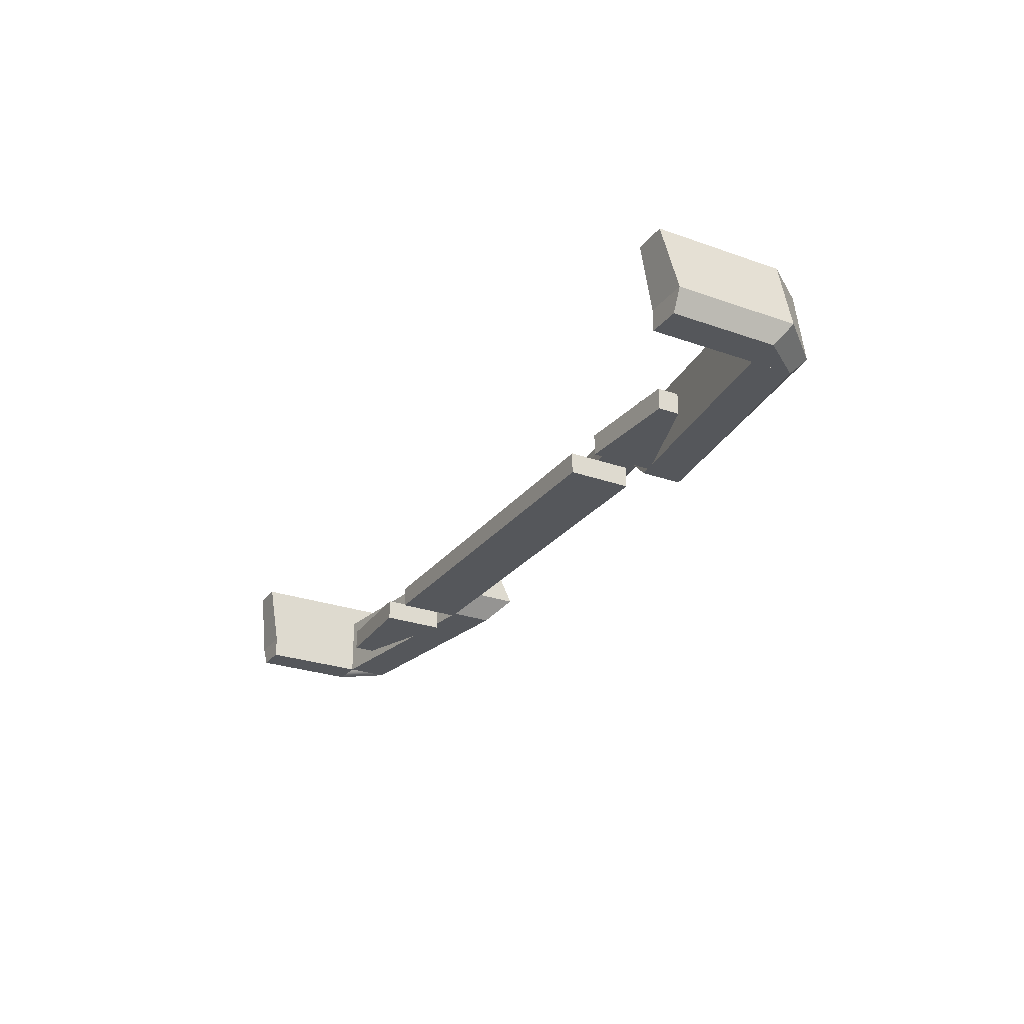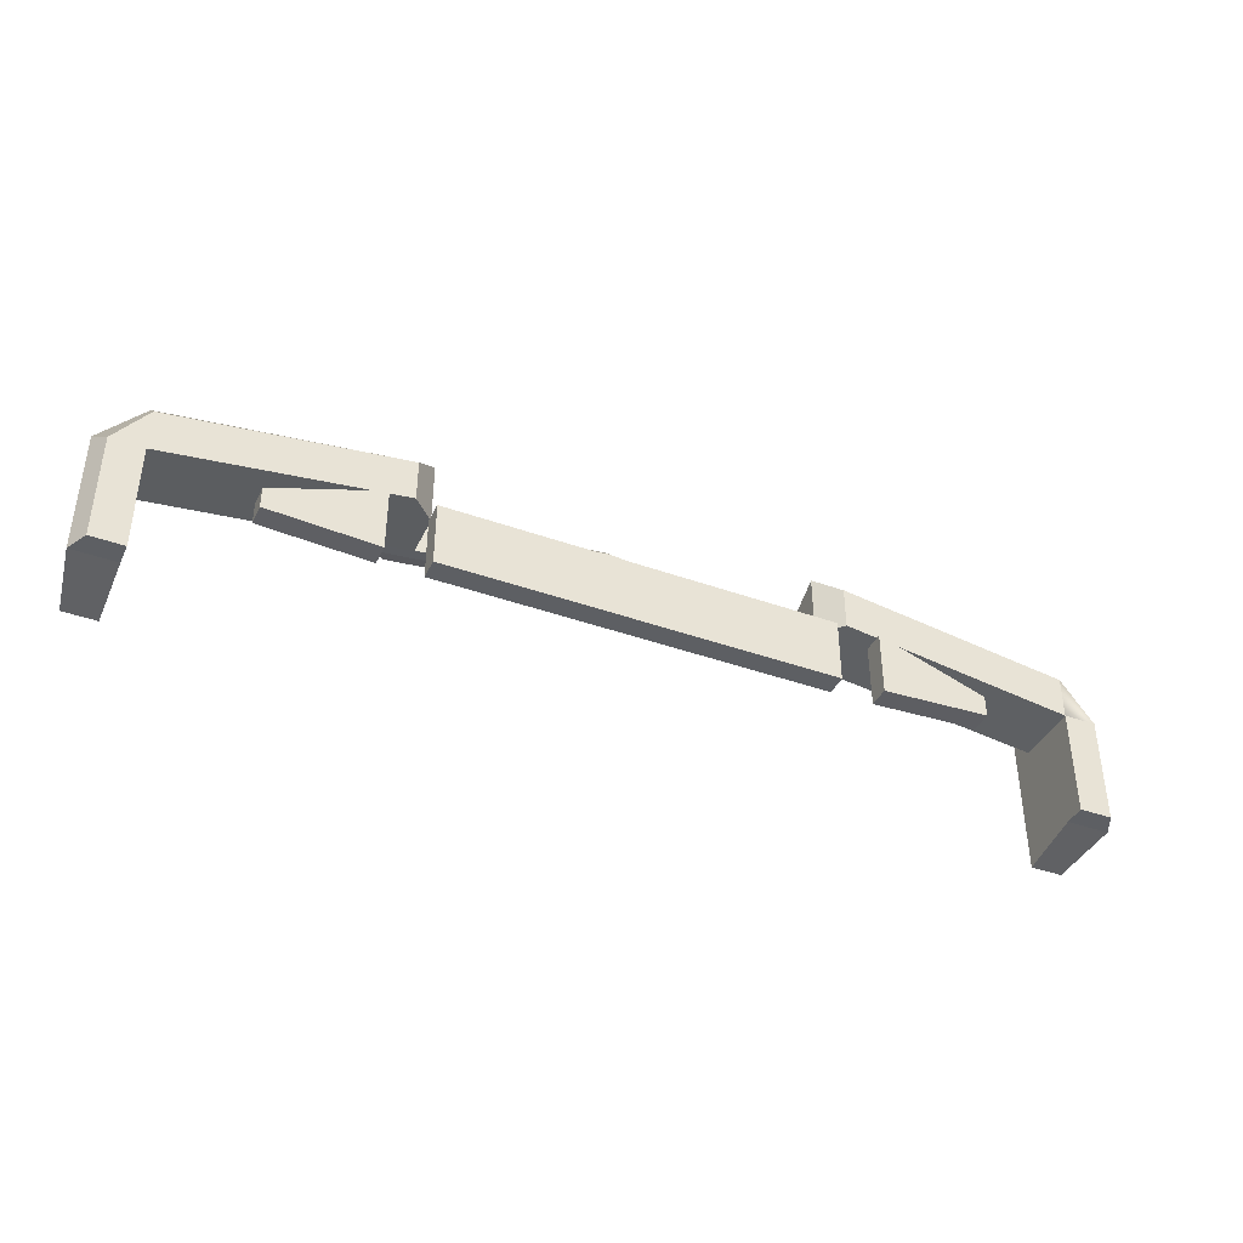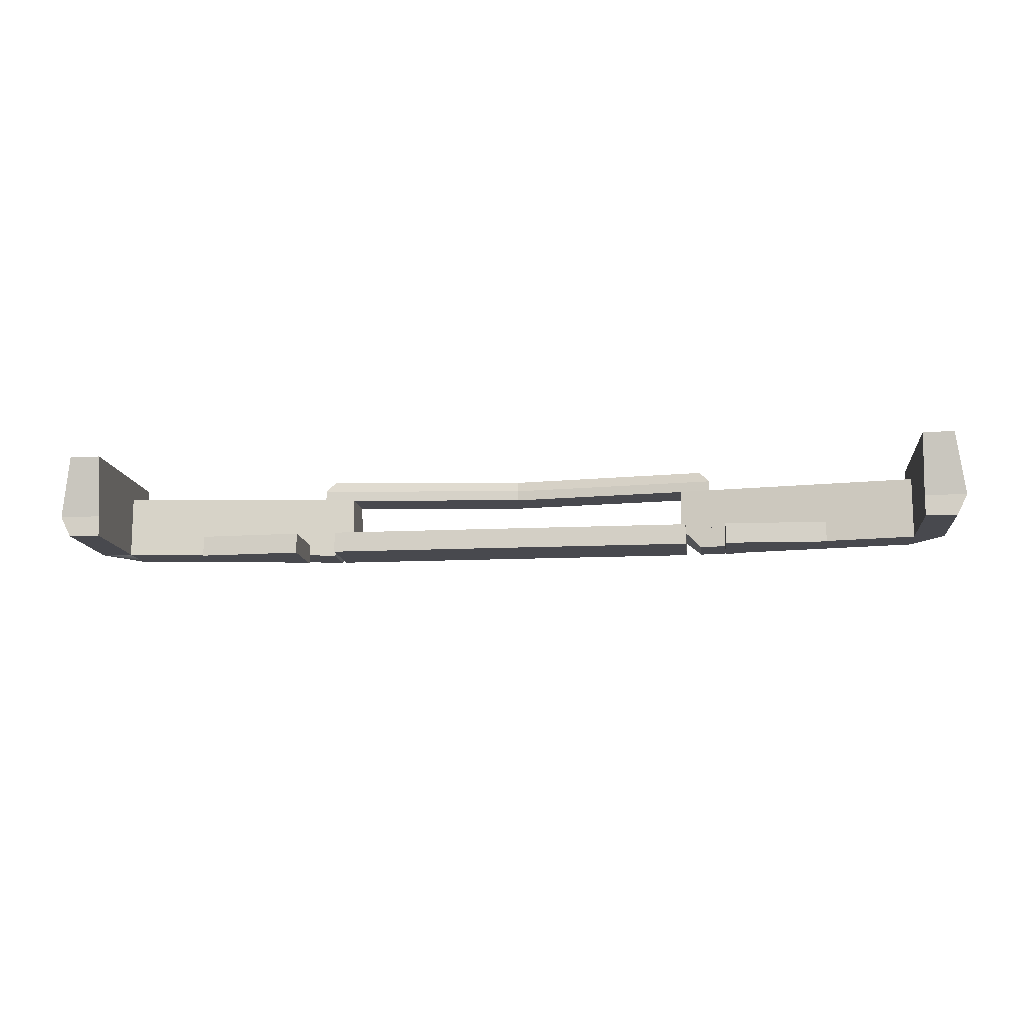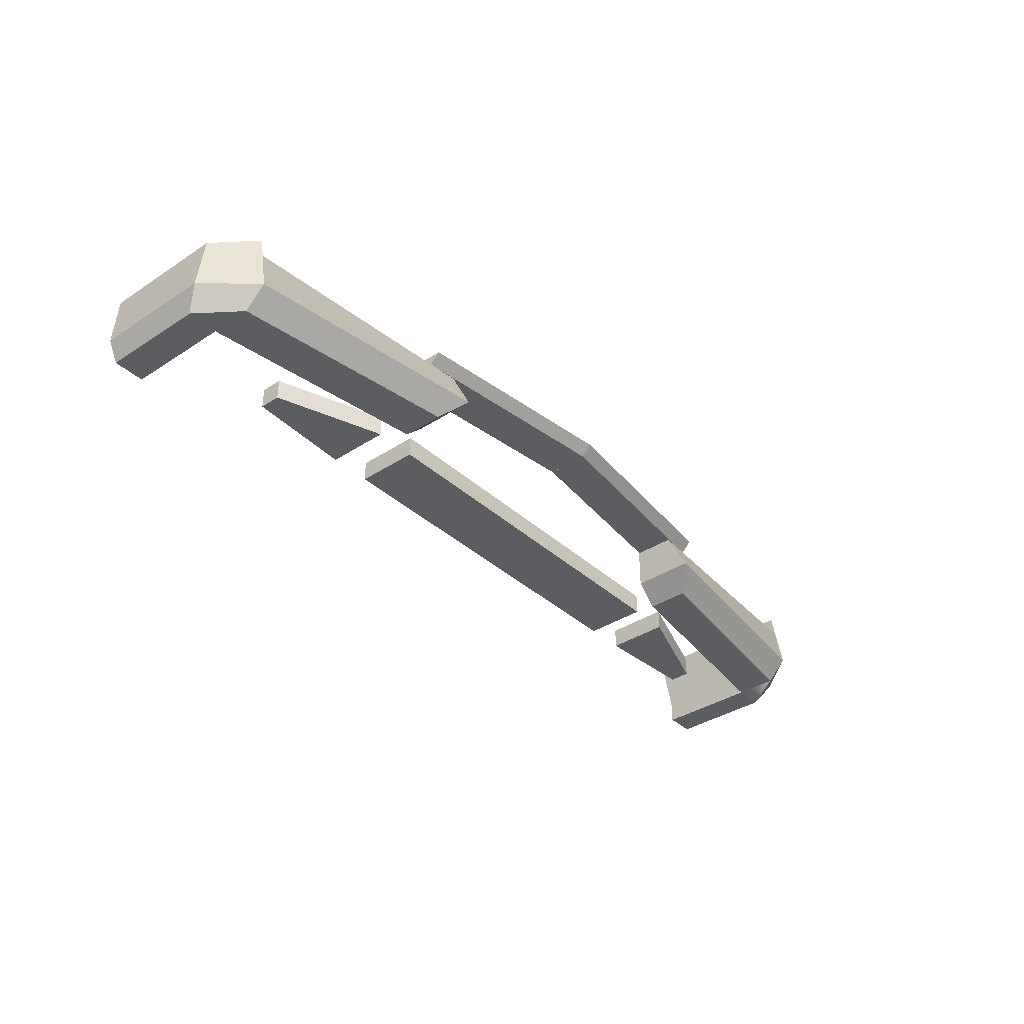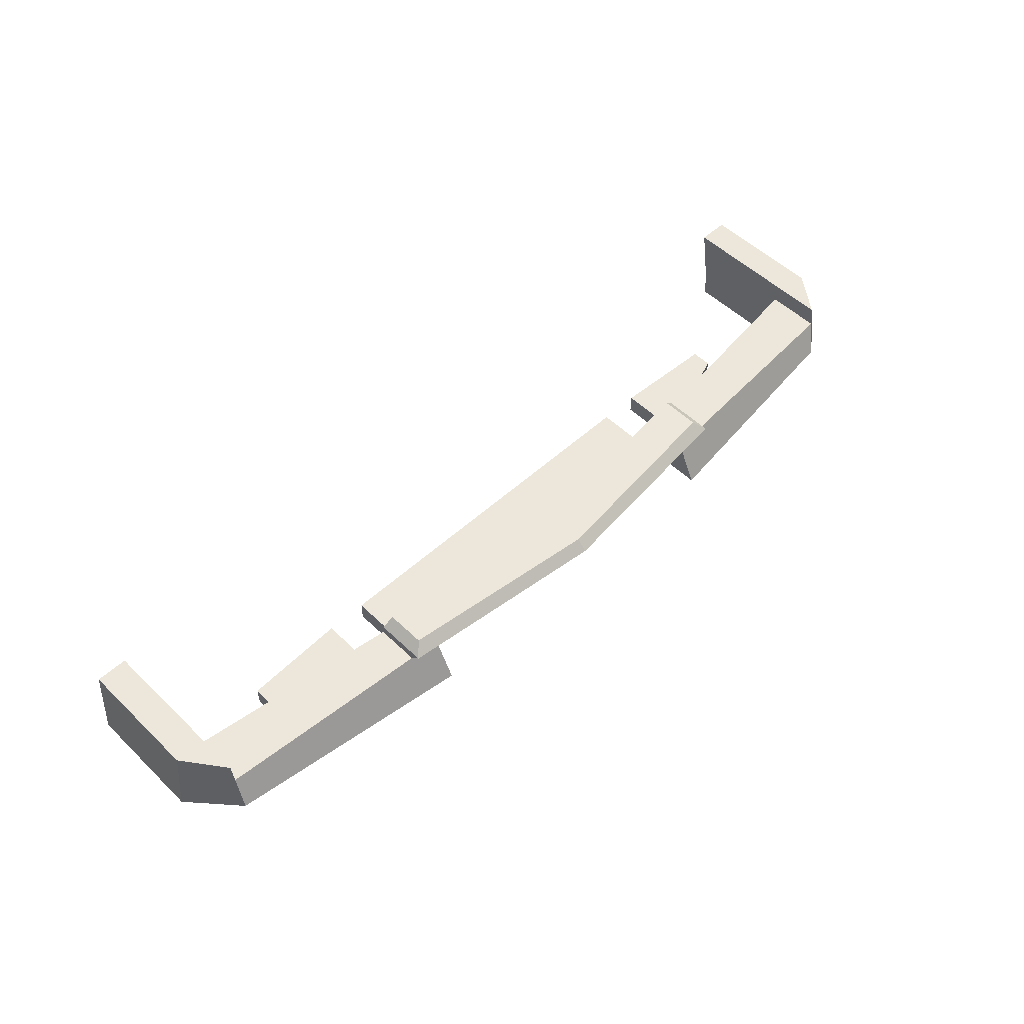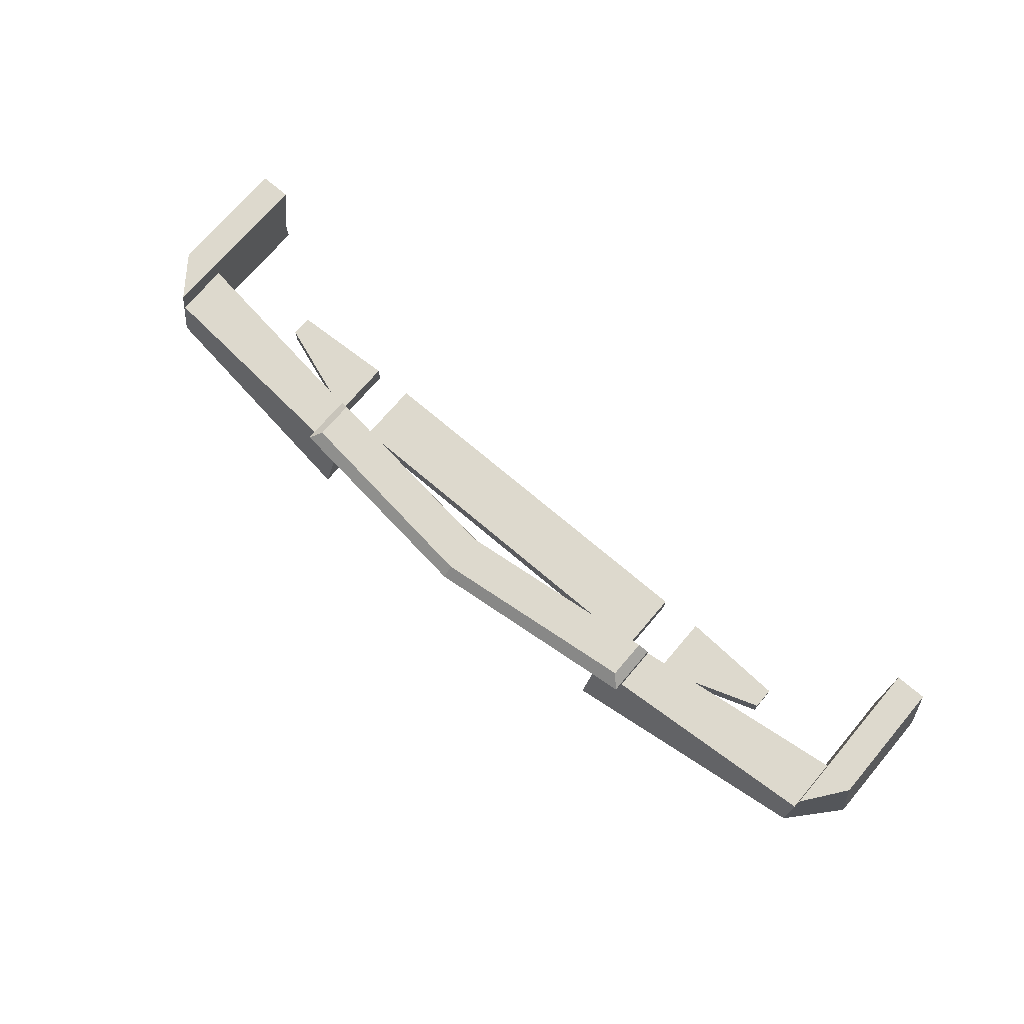
<metadata>
{"format":"obj","ext":"obj","renderer":"f3d","projection":"perspective","resolution":1024,"background":"white","views":[{"elev":-26.5,"azim":-119.1,"up":"+Y"},{"elev":-40.1,"azim":-23.9,"up":"+Z"},{"elev":-12.6,"azim":-173.4,"up":"+Y"},{"elev":-36.5,"azim":-49.6,"up":"+Y"},{"elev":52.9,"azim":-44.2,"up":"+Y"},{"elev":72.0,"azim":40.4,"up":"+Y"}]}
</metadata>
<code>
o $Bumper_Front
v 0 0.1875 -0.02344
v 0 0.1875 0.09375
v 0.6094 0.1875 0.02344
v 0.6094 0.1875 -0.09375
v 0.6406 0.1562 -0.1016
v 0.6406 0.1562 0.05469
v 0 0.1562 0.125
v 0 0.1562 -0.03125
v 0 0.1562 -0.03125
v 0 0.1562 0.125
v 0.6406 0.1562 0.05469
v 0.6406 0.1562 -0.1016
v 0.6406 0.125 -0.1016
v 0.6406 0.125 0.02344
v 0 0.125 0.09375
v 0 0.125 -0.03125
v -0.6406 0.1562 0.05469
v 0 0.1562 0.125
v 0 0.1562 -0.03125
v -0.6406 0.1562 -0.1016
v 0 0.125 0.09375
v -0.6406 0.125 0.02344
v -0.6406 0.125 -0.1016
v 0 0.125 -0.03125
v -0.5625 -0.03127 -0.3125
v -0.5625 -0.03127 -0.125
v 0.5625 -0.03127 -0.125
v 0.5625 -0.03127 -0.3125
v 0.5625 -0.09377 -0.3125
v 0.5625 -0.09377 -0.125
v -0.5625 -0.09377 -0.125
v -0.5625 -0.09377 -0.3125
v 0.6875 -0.03127 -0.3125
v 0.6875 -0.03127 -0.125
v 1 -0.03127 -0.2344
v 1 -0.03127 -0.2969
v 1 -0.09377 -0.2969
v 1 -0.09377 -0.2344
v 0.6875 -0.09377 -0.125
v 0.6875 -0.09377 -0.3125
v -1 -0.03127 -0.2969
v -1 -0.03127 -0.2344
v -0.6875 -0.03127 -0.125
v -0.6875 -0.03127 -0.3125
v -0.6875 -0.09377 -0.3125
v -0.6875 -0.09377 -0.125
v -1 -0.09377 -0.2344
v -1 -0.09377 -0.2969
v 0.5469 0.125 -0.09375
v 0.5469 0.125 0.03125
v 1.281 0.125 -0.02344
v 1.281 0.125 -0.1875
v 1.281 -2.2e-05 -0.1875
v 1.281 -2.2e-05 0
v 0.5469 -2.2e-05 0.09375
v 0.5469 -2.2e-05 -0.09375
v 0.5469 -2.2e-05 -0.09375
v 0.5469 -2.2e-05 0.09375
v 1.281 -2.2e-05 0
v 1.281 -2.2e-05 -0.1875
v 1.281 -0.06252 -0.1875
v 1.281 -0.06252 -0.0625
v 0.6094 -0.06252 0.03125
v 0.6094 -0.06252 -0.09375
v 1.281 0.1875 -0.5312
v 1.281 0.1875 -0.1875
v 1.375 0.1875 -0.1875
v 1.375 0.1875 -0.5312
v 1.406 -2.2e-05 -0.5
v 1.406 -2.2e-05 -0.1406
v 1.281 -2.2e-05 -0.1875
v 1.281 -2.2e-05 -0.5
v 1.281 -2.2e-05 -0.5
v 1.281 -2.2e-05 -0.1875
v 1.406 -2.2e-05 -0.1406
v 1.406 -2.2e-05 -0.5
v 1.375 -0.06252 -0.5
v 1.375 -0.06252 -0.1875
v 1.281 -0.06252 -0.1875
v 1.281 -0.06252 -0.5
v 1.281 -2.2e-05 -0.1875
v 1.281 -2.2e-05 0
v 1.406 -2.2e-05 -0.1406
v 1.375 -2.2e-05 -0.1875
v 1.375 -0.06252 -0.1875
v 1.375 -0.06252 -0.1875
v 1.281 -0.06252 -0.0625
v 1.281 -0.06252 -0.1875
v 1.281 0.1875 -0.1875
v 1.281 0.1875 -0.03125
v 1.375 0.1875 -0.1562
v 1.375 0.1875 -0.1875
v 1.375 -2.2e-05 -0.1875
v 1.406 -2.2e-05 -0.1406
v 1.281 -2.2e-05 0
v 1.281 -2.2e-05 -0.1875
v -1.281 0.125 -0.02344
v -0.5469 0.125 0.03125
v -0.5469 0.125 -0.09375
v -1.281 0.125 -0.1875
v -0.5469 -2.2e-05 0.09375
v -1.281 -2.2e-05 0
v -1.281 -2.2e-05 -0.1875
v -0.5469 -2.2e-05 -0.09375
v -1.281 -2.2e-05 0
v -0.5469 -2.2e-05 0.09375
v -0.5469 -2.2e-05 -0.09375
v -1.281 -2.2e-05 -0.1875
v -0.6094 -0.06252 0.03125
v -1.281 -0.06252 -0.0625
v -1.281 -0.06252 -0.1875
v -0.6094 -0.06252 -0.09375
v -1.375 0.1875 -0.1875
v -1.281 0.1875 -0.1875
v -1.281 0.1875 -0.5312
v -1.375 0.1875 -0.5312
v -1.281 -2.2e-05 -0.1875
v -1.406 -2.2e-05 -0.1406
v -1.406 -2.2e-05 -0.5
v -1.281 -2.2e-05 -0.5
v -1.406 -2.2e-05 -0.1406
v -1.281 -2.2e-05 -0.1875
v -1.281 -2.2e-05 -0.5
v -1.406 -2.2e-05 -0.5
v -1.281 -0.06252 -0.1875
v -1.375 -0.06252 -0.1875
v -1.375 -0.06252 -0.5
v -1.281 -0.06252 -0.5
v -1.406 -2.2e-05 -0.1406
v -1.281 -2.2e-05 0
v -1.281 -2.2e-05 -0.1875
v -1.375 -2.2e-05 -0.1875
v -1.375 -0.06252 -0.1875
v -1.375 -0.06252 -0.1875
v -1.281 -0.06252 -0.0625
v -1.281 -0.06252 -0.1875
v -1.375 0.1875 -0.1562
v -1.281 0.1875 -0.03125
v -1.281 0.1875 -0.1875
v -1.375 0.1875 -0.1875
v -1.281 -2.2e-05 0
v -1.406 -2.2e-05 -0.1406
v -1.375 -2.2e-05 -0.1875
v -1.281 -2.2e-05 -0.1875
v -0.6094 0.1875 0.02344
v 0 0.1875 0.09375
v 0 0.1875 -0.02344
v -0.6094 0.1875 -0.09375
v 0 0.1562 0.125
v -0.6406 0.1562 0.05469
v -0.6406 0.1562 -0.1016
v 0 0.1562 -0.03125
f 1 2 3 4
f 5 6 7 8
f 2 1 8 7
f 4 3 6 5
f 3 2 7 6
f 1 4 5 8
f 9 10 11 12
f 13 14 15 16
f 10 9 16 15
f 12 11 14 13
f 11 10 15 14
f 9 12 13 16
f 17 18 19 20
f 21 22 23 24
f 24 19 18 21
f 22 17 20 23
f 21 18 17 22
f 23 20 19 24
f 25 26 27 28
f 29 30 31 32
f 26 25 32 31
f 28 27 30 29
f 27 26 31 30
f 25 28 29 32
f 33 34 35 36
f 37 38 39 40
f 34 33 40 39
f 36 35 38 37
f 35 34 39 38
f 33 36 37 40
f 41 42 43 44
f 45 46 47 48
f 42 41 48 47
f 44 43 46 45
f 43 42 47 46
f 41 44 45 48
f 49 50 51 52
f 53 54 55 56
f 50 49 56 55
f 52 51 54 53
f 51 50 55 54
f 49 52 53 56
f 57 58 59 60
f 61 62 63 64
f 58 57 64 63
f 60 59 62 61
f 59 58 63 62
f 57 60 61 64
f 65 66 67 68
f 69 70 71 72
f 66 65 72 71
f 68 67 70 69
f 67 66 71 70
f 65 68 69 72
f 73 74 75 76
f 77 78 79 80
f 74 73 80 79
f 76 75 78 77
f 75 74 79 78
f 73 76 77 80
f 81 82 83 84
f 85 86 87 88
f 82 81 88 87
f 84 83 86 85
f 83 82 87 86
f 81 84 85 88
f 89 90 91 92
f 93 94 95 96
f 90 89 96 95
f 92 91 94 93
f 91 90 95 94
f 89 92 93 96
f 97 98 99 100
f 101 102 103 104
f 104 99 98 101
f 102 97 100 103
f 101 98 97 102
f 103 100 99 104
f 105 106 107 108
f 109 110 111 112
f 112 107 106 109
f 110 105 108 111
f 109 106 105 110
f 111 108 107 112
f 113 114 115 116
f 117 118 119 120
f 120 115 114 117
f 118 113 116 119
f 117 114 113 118
f 119 116 115 120
f 121 122 123 124
f 125 126 127 128
f 128 123 122 125
f 126 121 124 127
f 125 122 121 126
f 127 124 123 128
f 129 130 131 132
f 133 134 135 136
f 136 131 130 135
f 129 132 133 134
f 135 130 129 133
f 134 132 131 136
f 137 138 139 140
f 141 142 143 144
f 144 139 138 141
f 142 137 140 143
f 141 138 137 142
f 143 140 139 144
f 145 146 147 148
f 149 150 151 152
f 152 147 146 149
f 150 145 148 151
f 149 146 145 150
f 151 148 147 152

</code>
